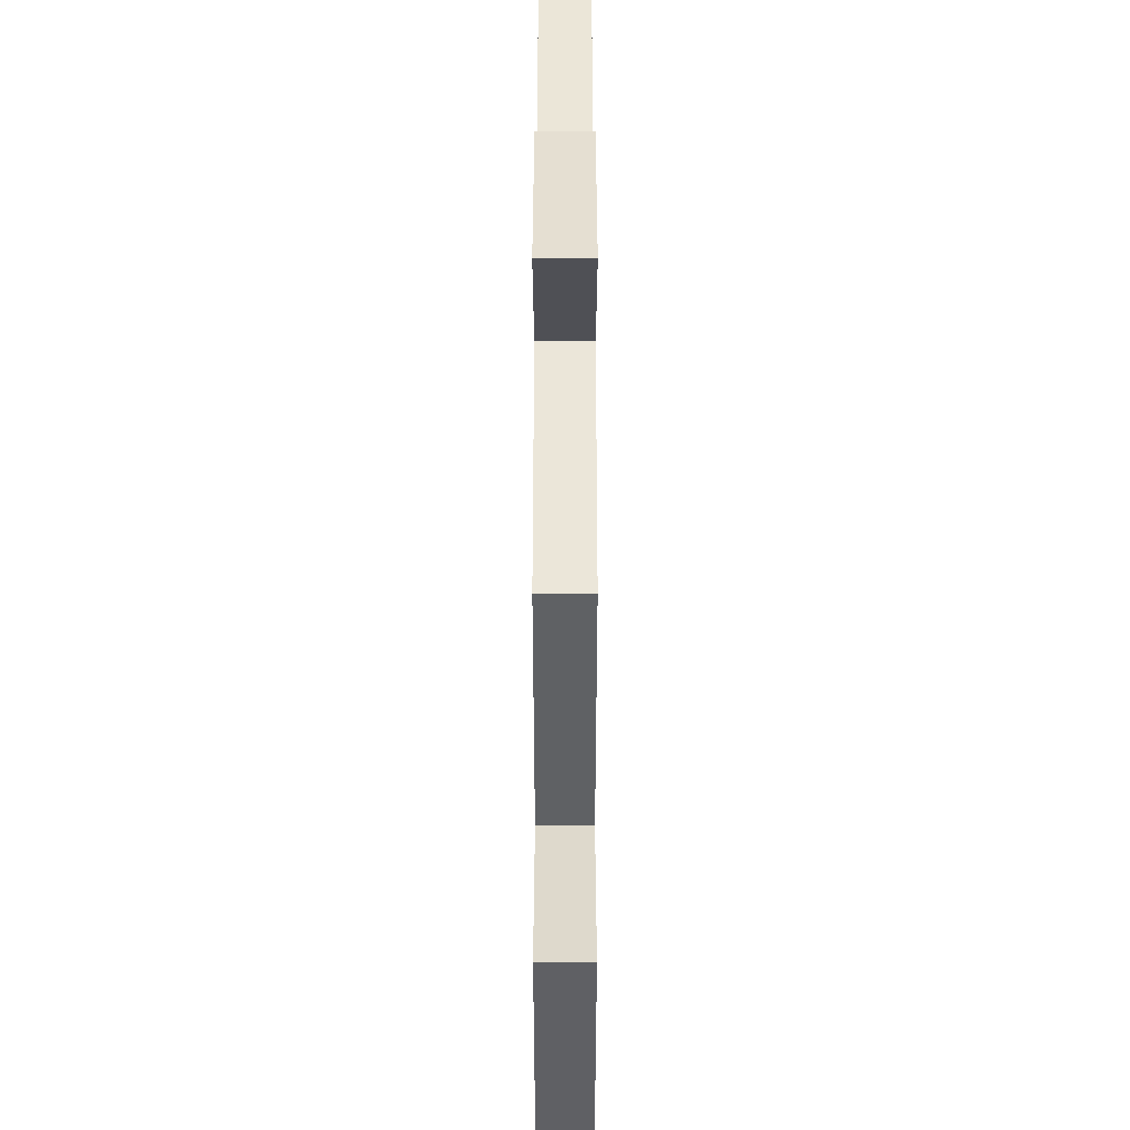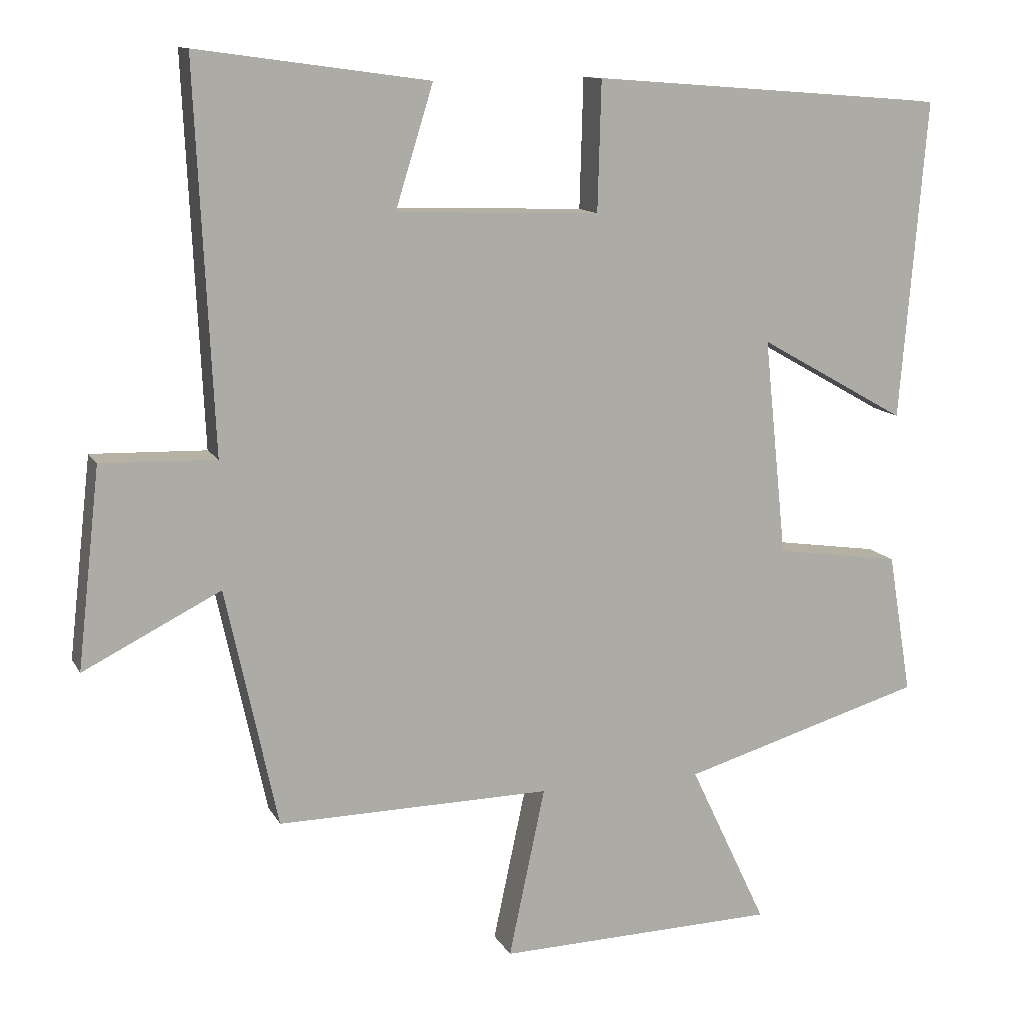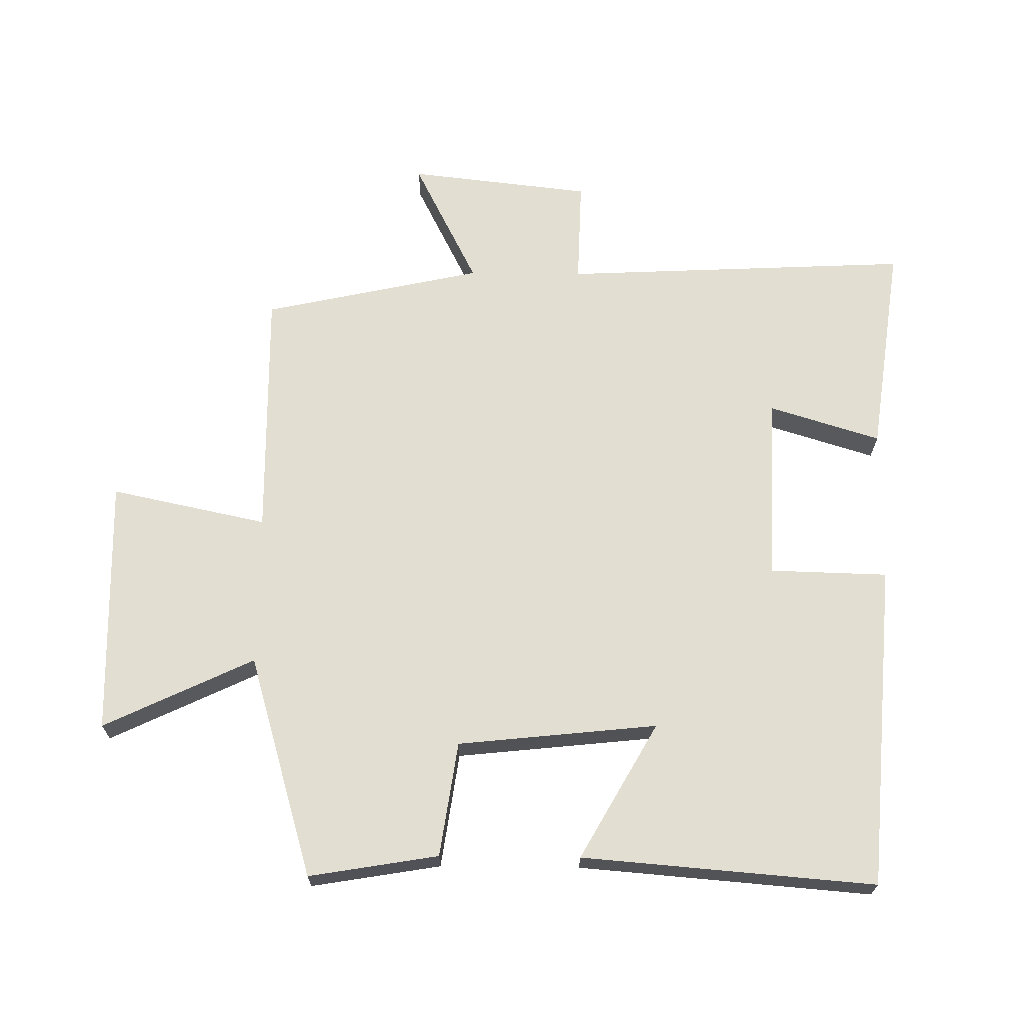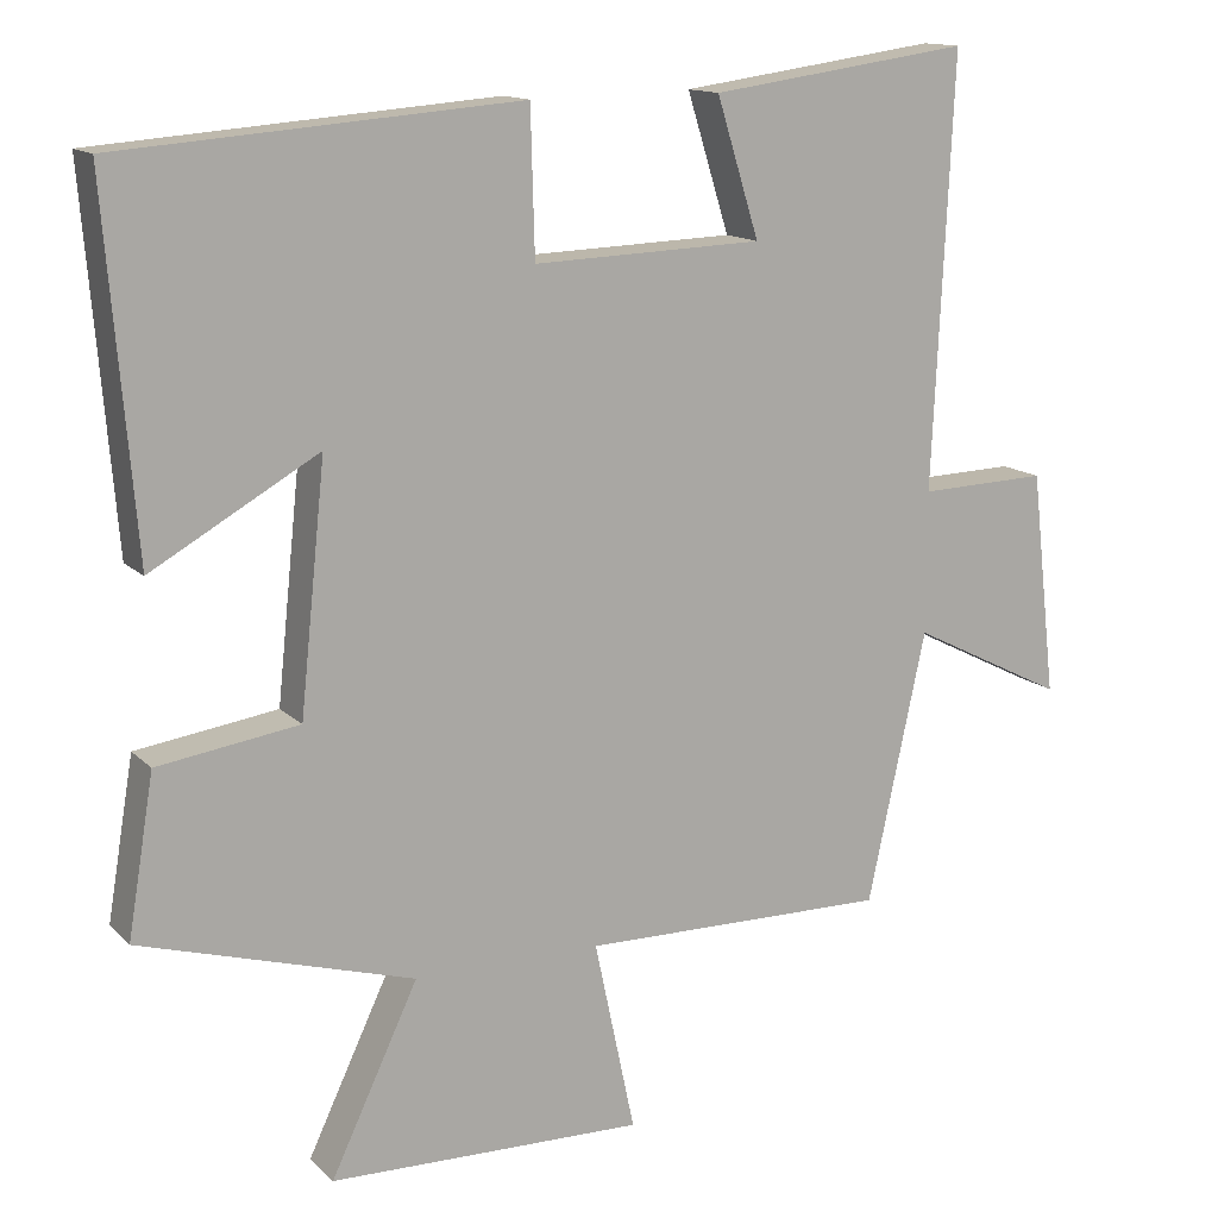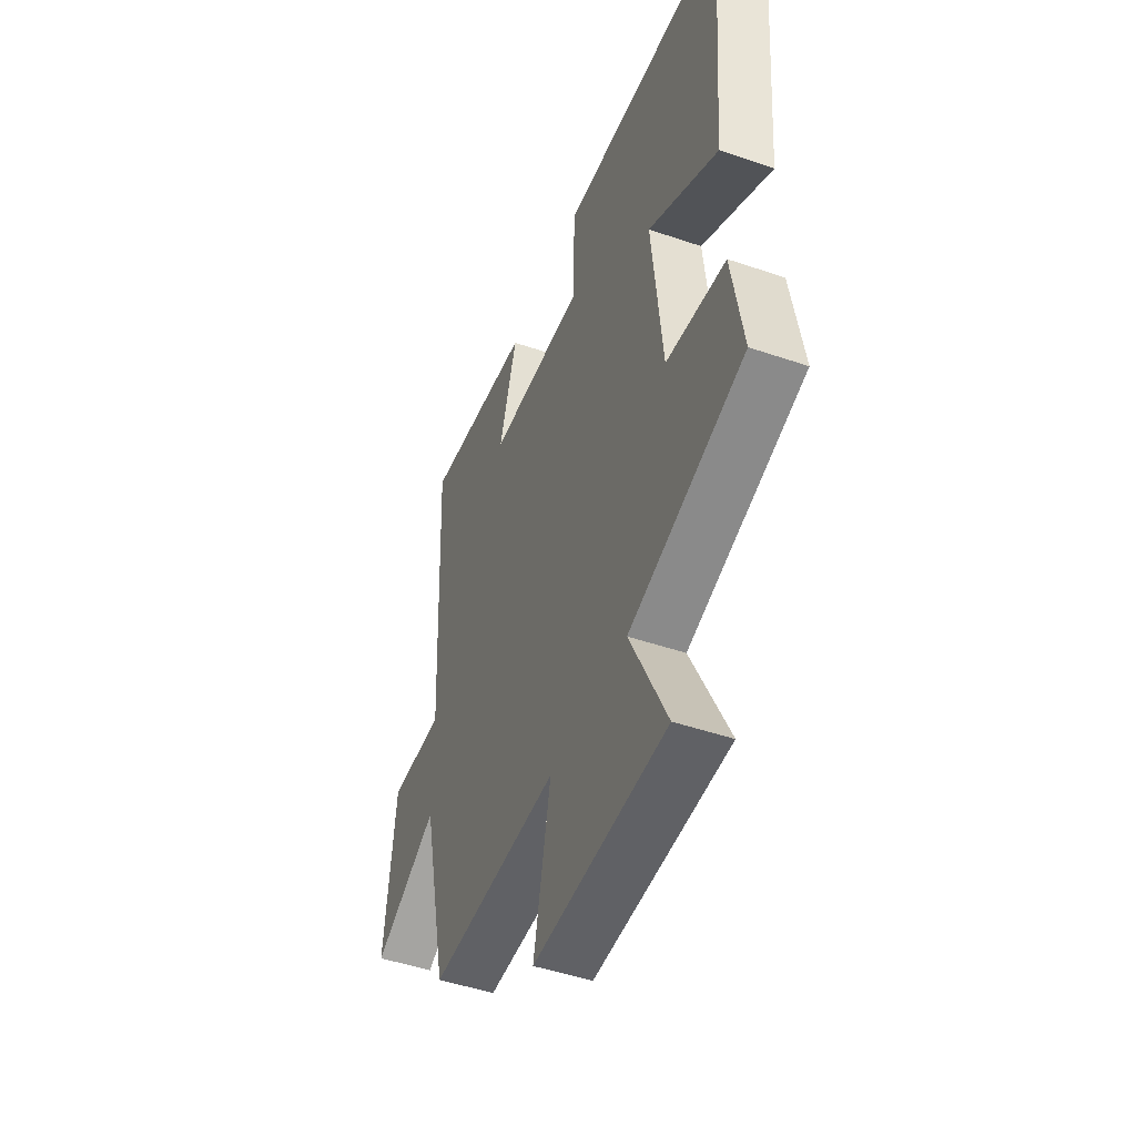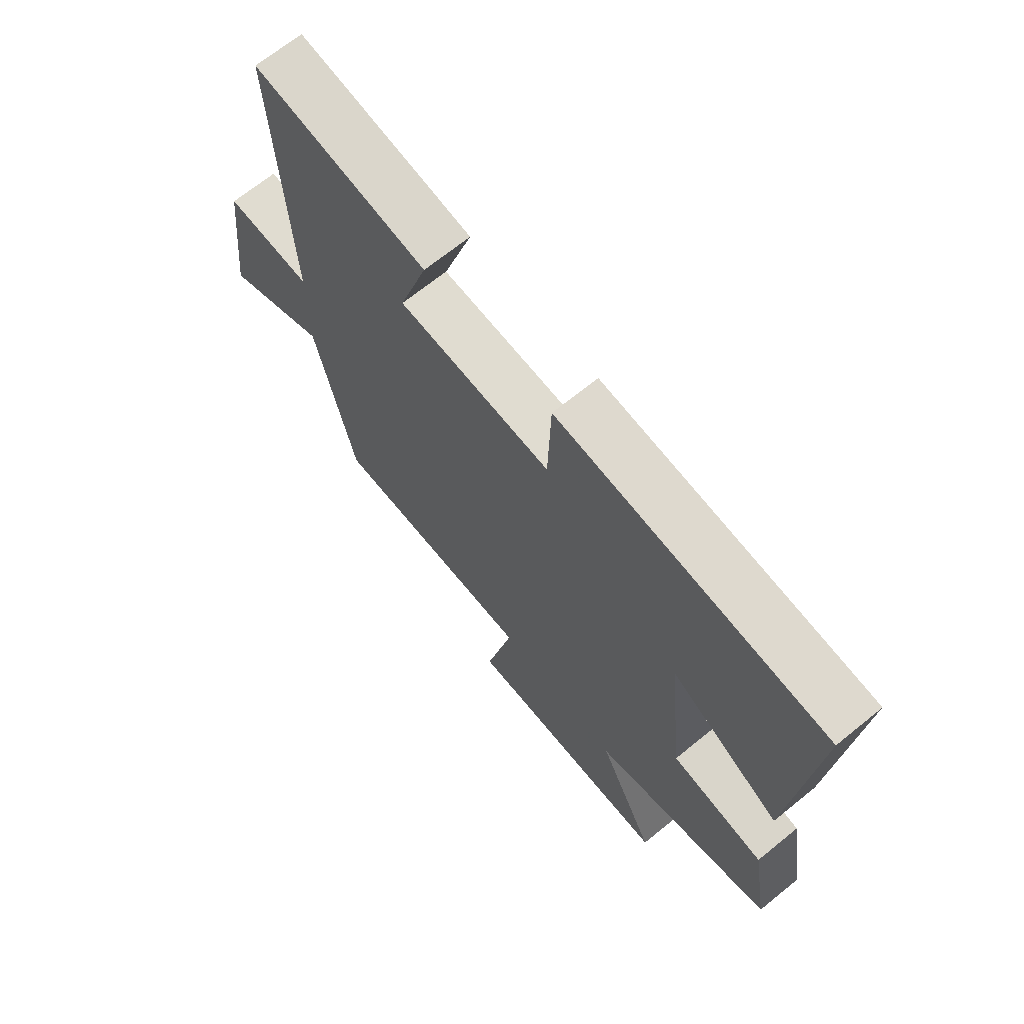
<metadata>
{"format":"obj","ext":"obj","renderer":"f3d","projection":"perspective","resolution":1024,"background":"white","views":[{"elev":-46.1,"azim":90.0,"up":"+Z"},{"elev":12.2,"azim":161.1,"up":"+Z"},{"elev":67.9,"azim":-89.4,"up":"+Y"},{"elev":13.8,"azim":-27.5,"up":"+Z"},{"elev":-47.8,"azim":-111.0,"up":"+Z"},{"elev":68.5,"azim":-129.1,"up":"+Z"}]}
</metadata>
<code>
v 0.525 0.07 0.545
v 0.5 0.07 0.01
v 0.661 0.07 0.015
v 0.693 0.07 -0.265
v 0.5 0.07 -0.168
v 0.427 0.07 -0.505
v 0.042 0.07 -0.5
v 0.093 0.07 -0.74
v -0.301 0.07 -0.73
v -0.192 0.07 -0.5
v -0.533 0.07 -0.4
v -0.5 0.07 -0.202
v -0.324 0.07 -0.176
v -0.292 0.07 0.13
v -0.5 0.07 0.012
v -0.537 0.07 0.461
v -0.038 0.07 0.5
v -0.033 0.07 0.319
v 0.253 0.07 0.329
v 0.2 0.07 0.5
v 0.525 0 0.545
v 0.5 0 0.01
v 0.661 0 0.015
v 0.693 0 -0.265
v 0.5 0 -0.168
v 0.427 0 -0.505
v 0.042 0 -0.5
v 0.093 0 -0.74
v -0.301 0 -0.73
v -0.192 0 -0.5
v -0.533 0 -0.4
v -0.5 0 -0.202
v -0.324 0 -0.176
v -0.292 0 0.13
v -0.5 0 0.012
v -0.537 0 0.461
v -0.038 0 0.5
v -0.033 0 0.319
v 0.253 0 0.329
v 0.2 0 0.5
f 19 20 1 2
f 18 19 2
f 16 17 18
f 15 16 18
f 14 15 18
f 13 14 18 2
f 10 11 12 13
f 10 13 2 3
f 7 8 9 10
f 7 10 3
f 5 6 7
f 5 7 3
f 3 4 5
f 22 21 40 39
f 22 39 38
f 38 37 36
f 38 36 35
f 38 35 34
f 22 38 34 33
f 33 32 31 30
f 23 22 33 30
f 30 29 28 27
f 23 30 27
f 27 26 25
f 23 27 25
f 25 24 23
f 1 21 22 2
f 2 22 23 3
f 3 23 24 4
f 4 24 25 5
f 5 25 26 6
f 6 26 27 7
f 7 27 28 8
f 8 28 29 9
f 9 29 30 10
f 10 30 31 11
f 11 31 32 12
f 12 32 33 13
f 13 33 34 14
f 14 34 35 15
f 15 35 36 16
f 16 36 37 17
f 17 37 38 18
f 18 38 39 19
f 19 39 40 20
f 20 40 21 1

</code>
